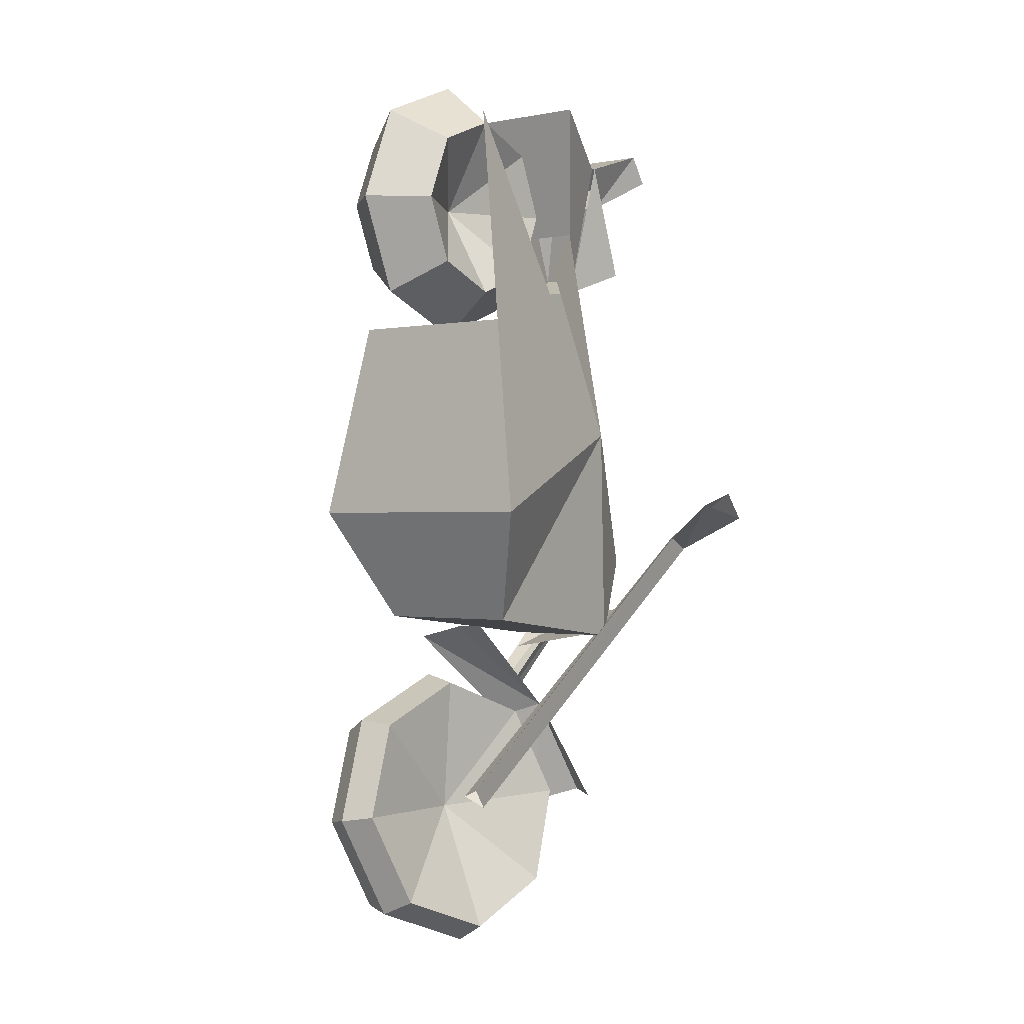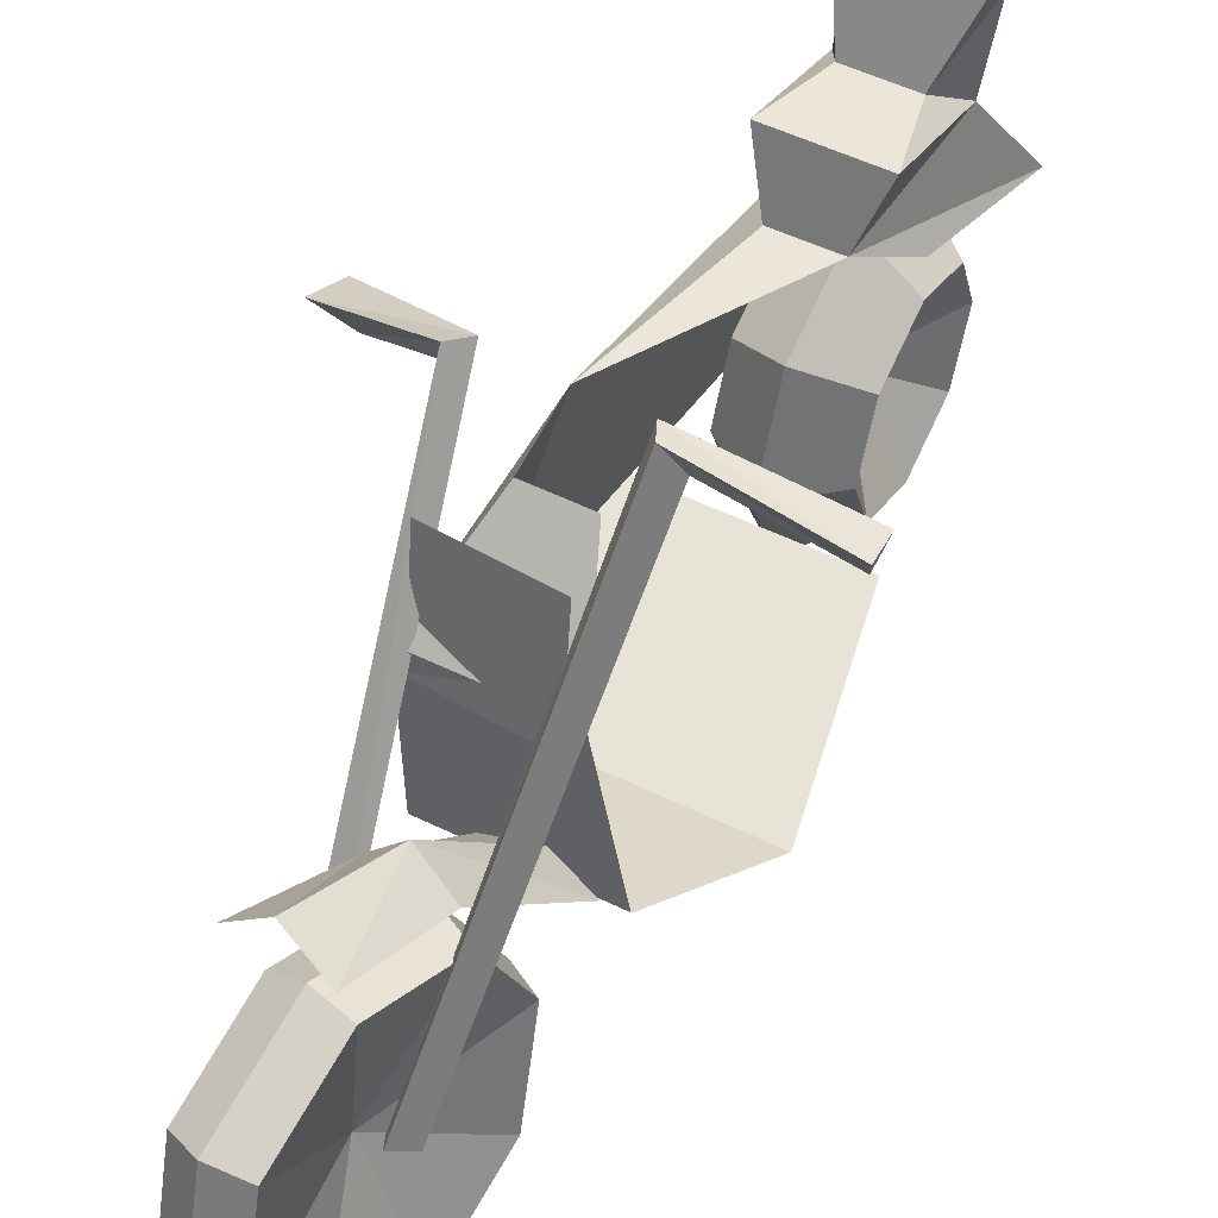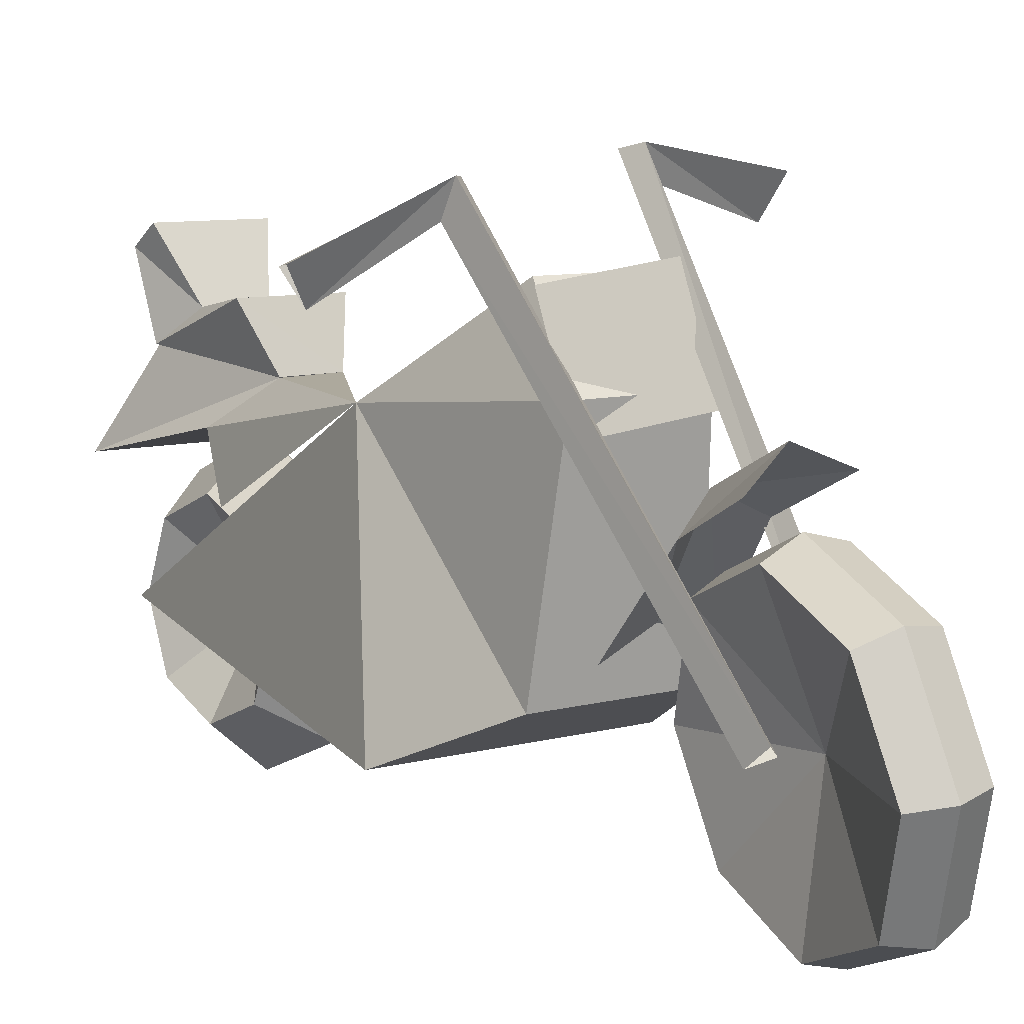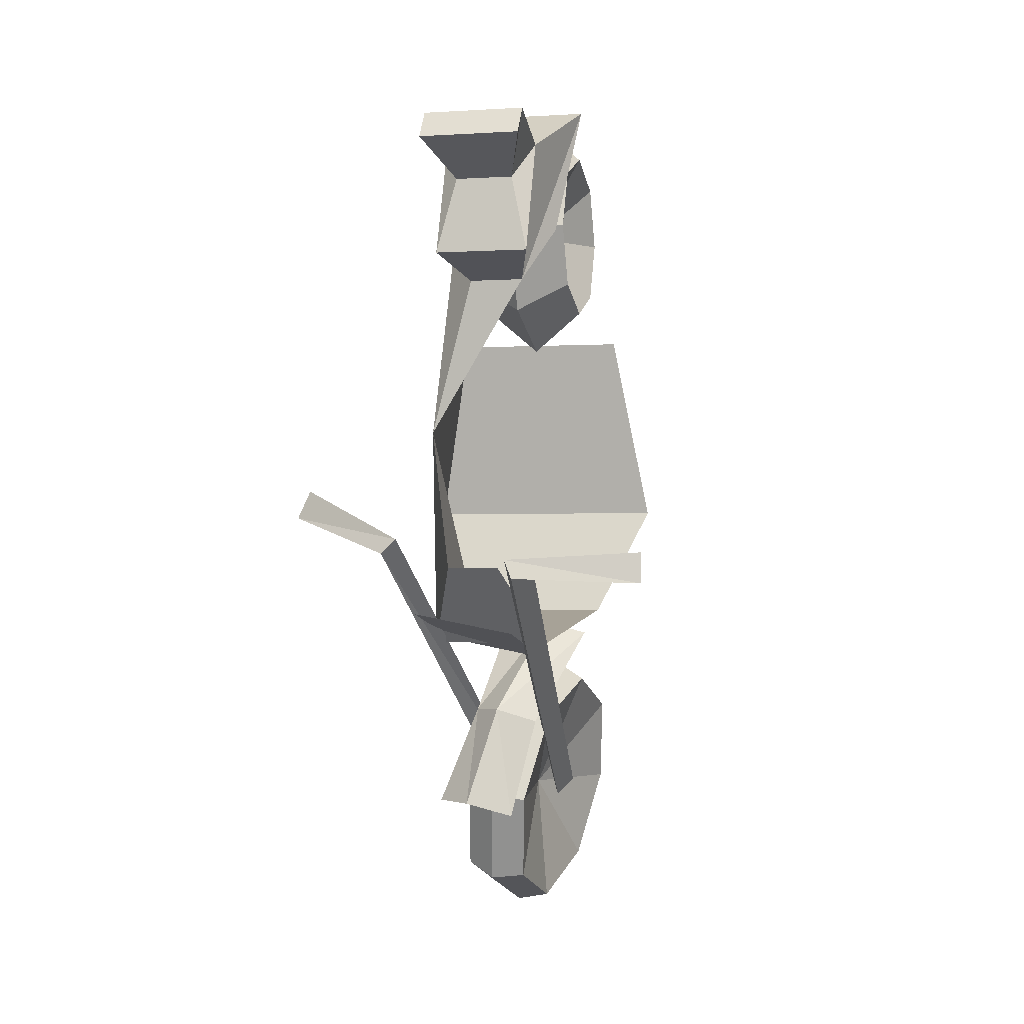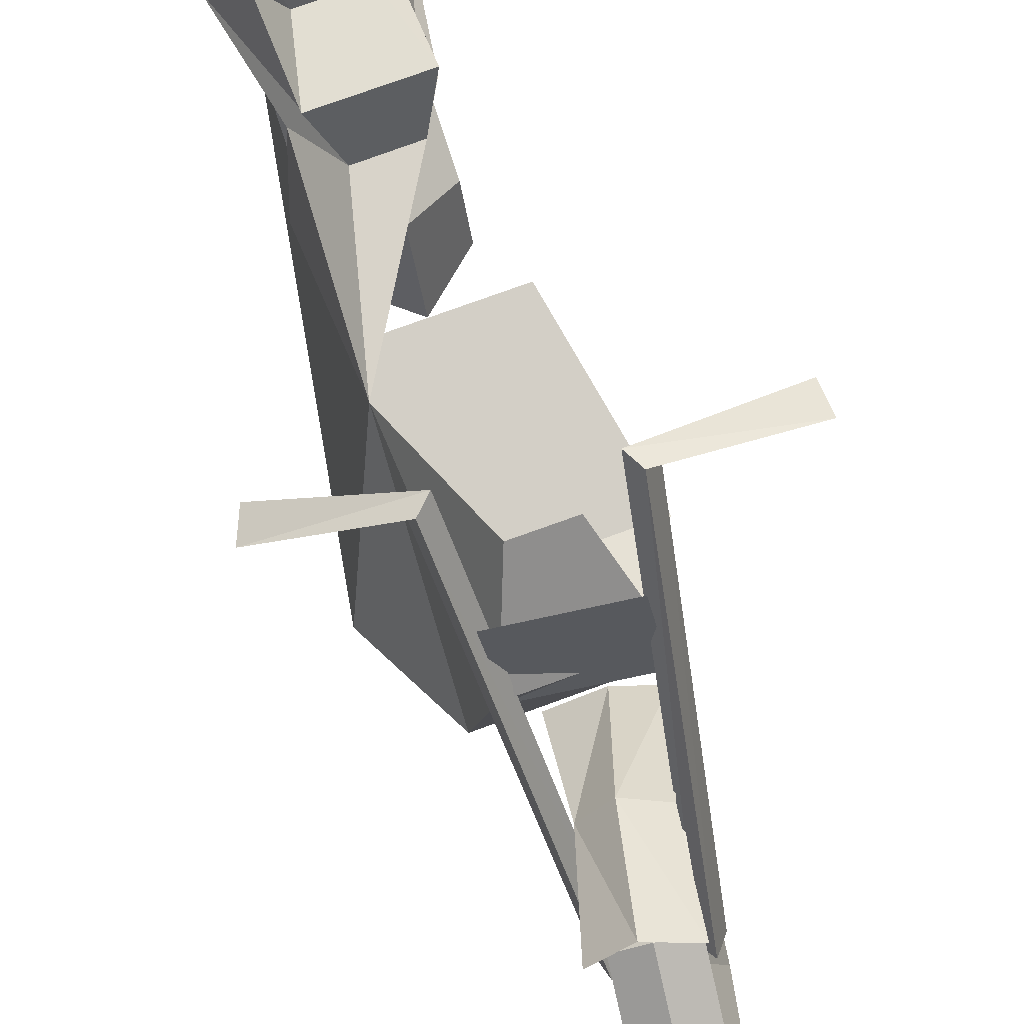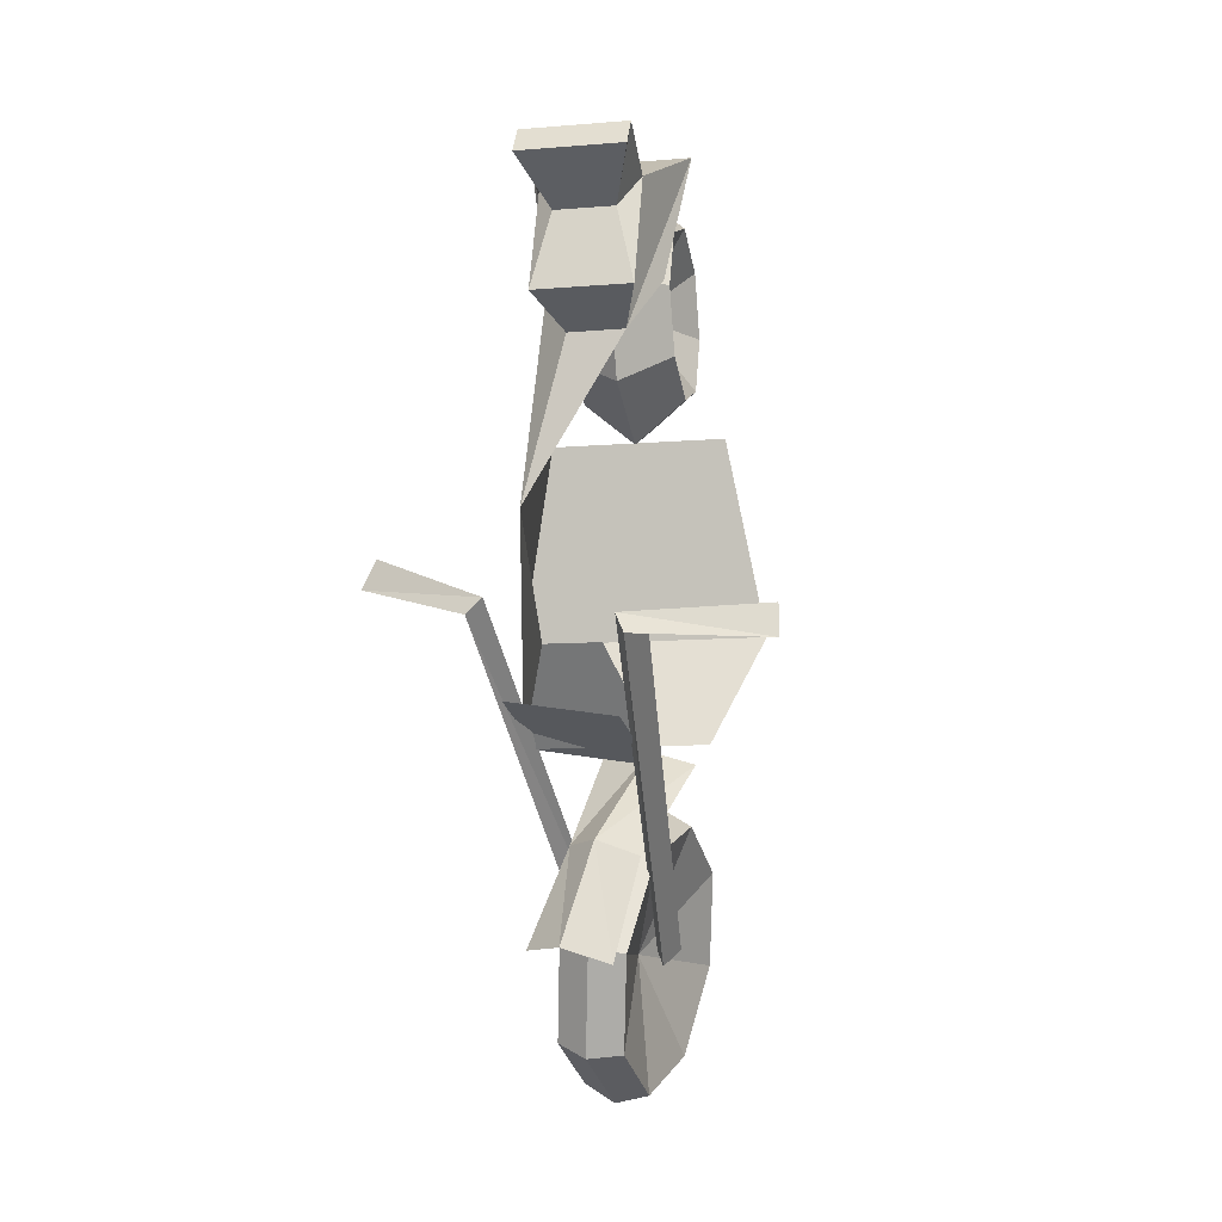
<metadata>
{"format":"obj","ext":"obj","renderer":"f3d","projection":"perspective","resolution":1024,"background":"white","views":[{"elev":-0.4,"azim":37.5,"up":"+Z"},{"elev":52.5,"azim":-152.2,"up":"+Y"},{"elev":8.4,"azim":142.9,"up":"+Y"},{"elev":-0.2,"azim":-166.1,"up":"+Z"},{"elev":75.0,"azim":159.9,"up":"+Y"},{"elev":-10.5,"azim":-168.6,"up":"+Z"}]}
</metadata>
<code>
o m1484
v 0.2491 0.4651 0.439
v 0.1935 0.4651 0.4388
v 0.2946 0.3667 0.59
v 0.19 0.3687 0.7618
v 0.2495 0.3678 0.7618
v 0.2839 0.3883 0.3533
v 0.2989 0.1723 0.3807
v 0.2708 0.173 0.9437
v 0.3512 0.1188 0.4986
v 0.2727 0.3846 0.9092
v 0.2764 0.4622 0.9343
v 0.2764 0.4829 0.9047
v 0.2531 0.4162 0.8691
v 0.2727 0.4293 0.7863
v 0.2496 0.3684 0.7616
v 0.2691 0.3846 0.9092
v 0.3021 0.2937 0.9607
v 0.2788 0.3251 0.8227
v 0.2976 0.2687 0.7729
v 0.1573 0.3883 0.3534
v 0.1422 0.1723 0.3807
v 0.1706 0.173 0.9438
v 0.1923 0.4651 0.439
v 0.08997 0.1188 0.4987
v 0.1705 0.3846 0.9092
v 0.1669 0.4622 0.9343
v 0.1669 0.4829 0.9047
v 0.1901 0.4162 0.8691
v 0.1705 0.4293 0.7863
v 0.1607 0.3251 0.8227
v 0.1374 0.2937 0.9608
v 0.1418 0.2687 0.7729
v 0.1579 0.3883 0.3534
v 0.1429 0.1723 0.3807
v 0.3134 0.1448 0.7069
v 0.1279 0.1449 0.7069
v 0.2181 0.3154 0.836
v 0.1644 0.2702 0.836
v 0.2181 0.1764 0.836
v 0.2718 0.2702 0.836
v 0.2181 0.2747 0.9343
v 0.1644 0.2428 0.9024
v 0.2718 0.2428 0.9023
v 0.2181 0.1764 0.975
v 0.1644 0.1764 0.9299
v 0.2718 0.1764 0.9298
v 0.2181 0.07816 0.9343
v 0.1644 0.1101 0.9024
v 0.2718 0.1101 0.9024
v 0.218 0.03743 0.8361
v 0.1644 0.08259 0.8361
v 0.2717 0.08257 0.836
v 0.218 0.07812 0.7378
v 0.1644 0.11 0.7697
v 0.2717 0.11 0.7697
v 0.218 0.1764 0.697
v 0.1644 0.1764 0.7422
v 0.2717 0.1764 0.7422
v 0.2181 0.2746 0.7377
v 0.1644 0.2428 0.7697
v 0.2718 0.2427 0.7696
v 0.2374 0.3179 0.1726
v 0.2691 0.2997 0.1781
v 0.2168 0.1715 0.1709
v 0.202 0.3093 0.1667
v 0.2487 0.2738 0.06895
v 0.2793 0.2597 0.08396
v 0.2123 0.2692 0.07258
v 0.2413 0.1697 0.025
v 0.2726 0.1651 0.04403
v 0.2055 0.1747 0.03265
v 0.2196 0.06668 0.06648
v 0.2529 0.07148 0.08171
v 0.1858 0.08105 0.07033
v 0.1962 0.025 0.1691
v 0.2317 0.03361 0.175
v 0.1646 0.04318 0.1636
v 0.1849 0.0691 0.2728
v 0.2214 0.07367 0.2691
v 0.1543 0.08324 0.2578
v 0.1923 0.1732 0.3167
v 0.2281 0.1682 0.3091
v 0.161 0.1778 0.2977
v 0.2141 0.2762 0.2752
v 0.2479 0.2619 0.2714
v 0.1808 0.2714 0.26
v 0.1561 0.556 0.4304
v 0.025 0.5328 0.426
v 0.1874 0.1933 0.1583
v 0.1401 0.5268 0.4402
v 0.03409 0.4947 0.4477
v 0.02615 0.5274 0.4577
v 0.165 0.5509 0.4498
v 0.1961 0.1783 0.1751
v 0.172 0.1781 0.1759
v 0.3027 0.5351 0.4553
v 0.4166 0.477 0.4926
v 0.2638 0.1824 0.1713
v 0.3061 0.5031 0.4684
v 0.3909 0.4438 0.5083
v 0.4038 0.4735 0.5219
v 0.287 0.5335 0.4705
v 0.2465 0.1712 0.1836
v 0.2679 0.1644 0.1922
v 0.2055 0.3566 0.1553
v 0.1876 0.3125 0.2587
v 0.1502 0.2141 0.3558
v 0.2442 0.2007 0.3718
v 0.2586 0.3024 0.2708
v 0.2909 0.3447 0.1694
v 0.2521 0.3772 0.1707
v 0.228 0.3341 0.2734
v 0.1941 0.2259 0.3684
v 0.1749 0.4795 0.3691
v 0.2866 0.4636 0.3881
v 0.2772 0.3593 0.356
v 0.1654 0.3752 0.337
f 4 5 3
f 3 7 6
f 3 8 9
f 3 9 7
f 6 1 3
f 14 10 15
f 13 10 14
f 13 11 10
f 12 11 13
f 5 16 17
f 17 18 5
f 5 18 3
f 19 3 18
f 29 4 25
f 28 29 25
f 28 25 26
f 27 28 26
f 25 4 31
f 30 31 4
f 6 7 34
f 6 34 33
f 6 33 2
f 2 1 6
f 21 7 9
f 9 24 21
f 24 9 35
f 35 36 24
f 10 11 26
f 10 26 25
f 11 12 27
f 11 27 26
f 17 16 25
f 25 31 17
f 12 13 28
f 12 28 27
f 13 14 29
f 13 29 28
f 14 15 4
f 14 4 29
f 31 30 18
f 18 17 31
f 37 42 41
f 37 38 42
f 38 39 42
f 39 40 43
f 40 41 43
f 40 37 41
f 41 45 44
f 41 42 45
f 42 39 45
f 39 43 46
f 43 44 46
f 43 41 44
f 44 48 47
f 44 45 48
f 45 39 48
f 39 46 49
f 46 47 49
f 46 44 47
f 47 51 50
f 47 48 51
f 48 39 51
f 39 49 52
f 49 50 52
f 49 47 50
f 50 54 53
f 50 51 54
f 51 39 54
f 39 52 55
f 52 53 55
f 52 50 53
f 53 57 56
f 53 54 57
f 54 39 57
f 39 55 58
f 55 56 58
f 55 53 56
f 56 60 59
f 56 57 60
f 57 39 60
f 39 58 61
f 58 59 61
f 58 56 59
f 59 38 37
f 59 60 38
f 60 39 38
f 39 61 40
f 61 37 40
f 61 59 37
f 62 67 66
f 62 63 67
f 63 64 67
f 64 65 68
f 65 66 68
f 65 62 66
f 66 70 69
f 66 67 70
f 67 64 70
f 64 68 71
f 68 69 71
f 68 66 69
f 69 73 72
f 69 70 73
f 70 64 73
f 64 71 74
f 71 72 74
f 71 69 72
f 72 76 75
f 72 73 76
f 73 64 76
f 64 74 77
f 74 75 77
f 74 72 75
f 75 79 78
f 75 76 79
f 76 64 79
f 64 77 80
f 77 78 80
f 77 75 78
f 78 82 81
f 78 79 82
f 79 64 82
f 64 80 83
f 80 81 83
f 80 78 81
f 81 85 84
f 81 82 85
f 82 64 85
f 64 83 86
f 83 84 86
f 83 81 84
f 84 63 62
f 84 85 63
f 85 64 63
f 64 86 65
f 86 62 65
f 86 84 62
f 88 87 91
f 91 87 90
f 87 88 93
f 93 88 92
f 89 87 94
f 94 87 93
f 87 89 90
f 90 89 95
f 94 93 95
f 95 93 90
f 93 92 90
f 90 92 91
f 96 97 100
f 96 100 99
f 97 96 102
f 97 102 101
f 96 98 103
f 96 103 102
f 98 96 99
f 98 99 104
f 102 103 104
f 102 104 99
f 101 102 99
f 101 99 100
f 113 109 112
f 106 107 112
f 109 111 112
f 111 105 112
f 109 110 111
f 113 108 109
f 112 105 106
f 107 113 112
f 116 114 117
f 116 115 114
l 20 21
l 22 24
l 20 23
l 30 32

</code>
